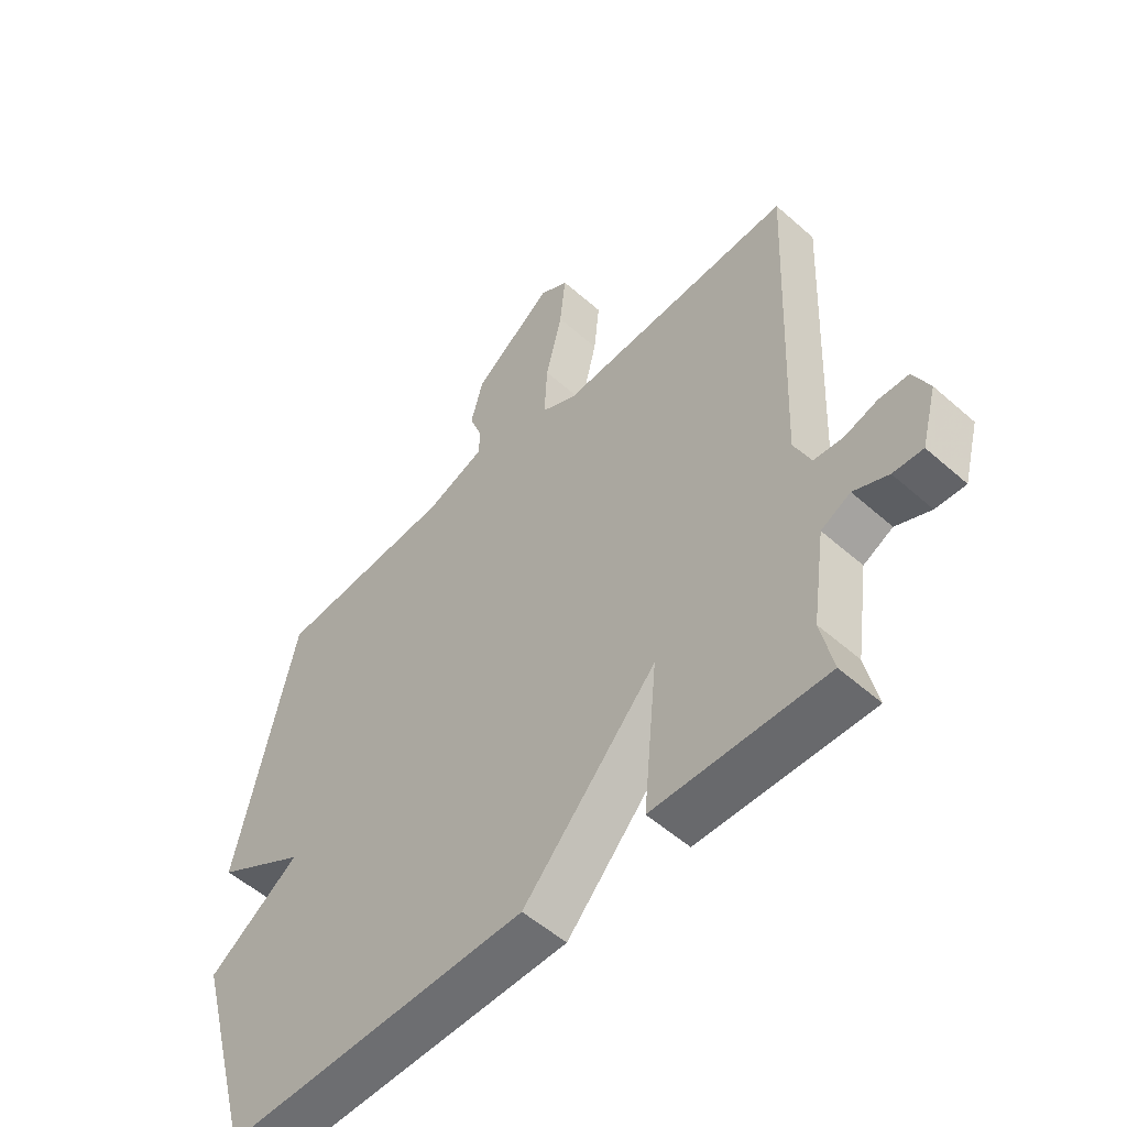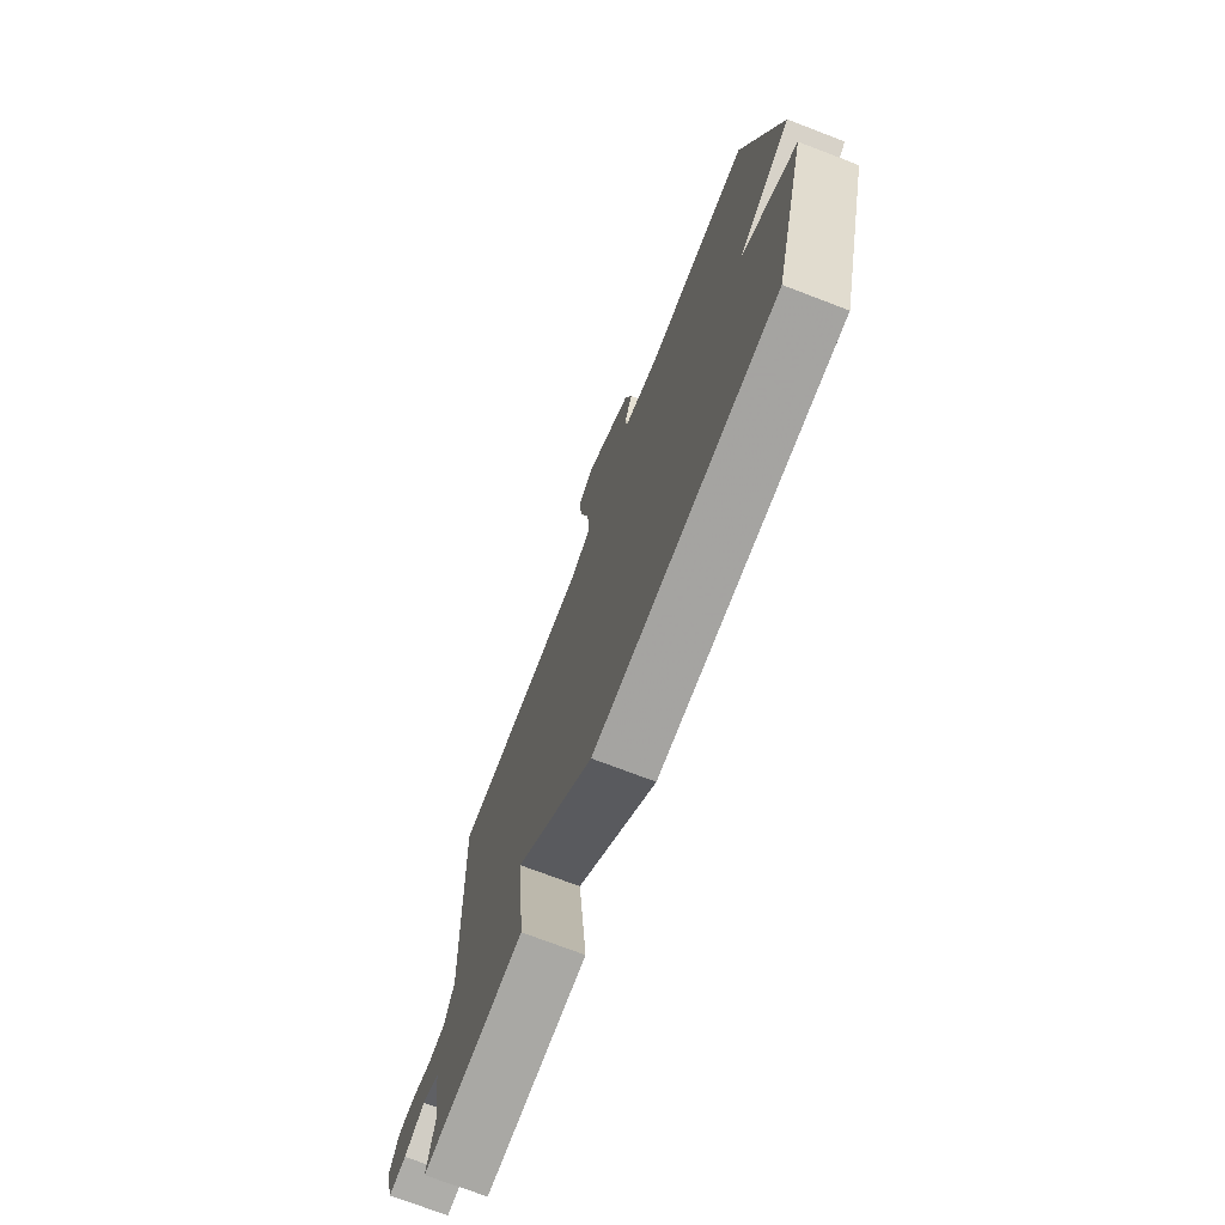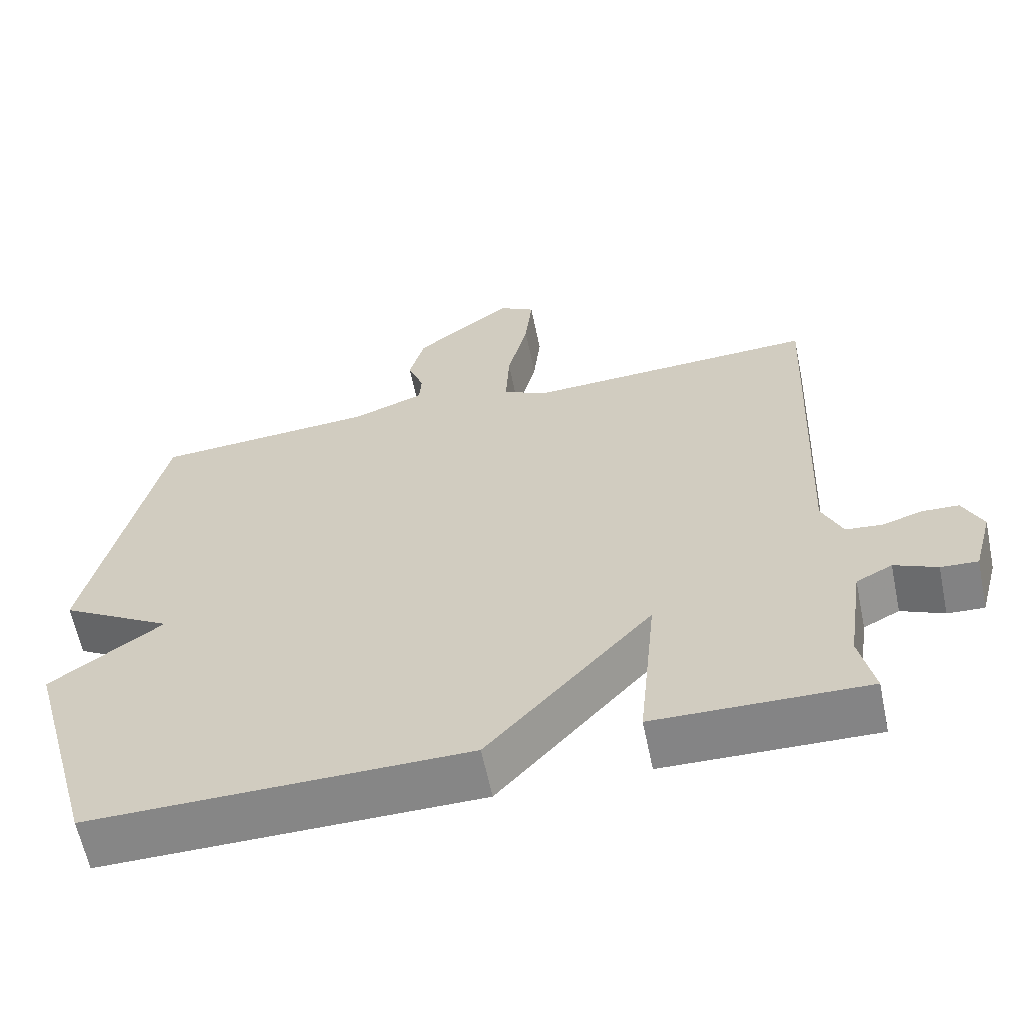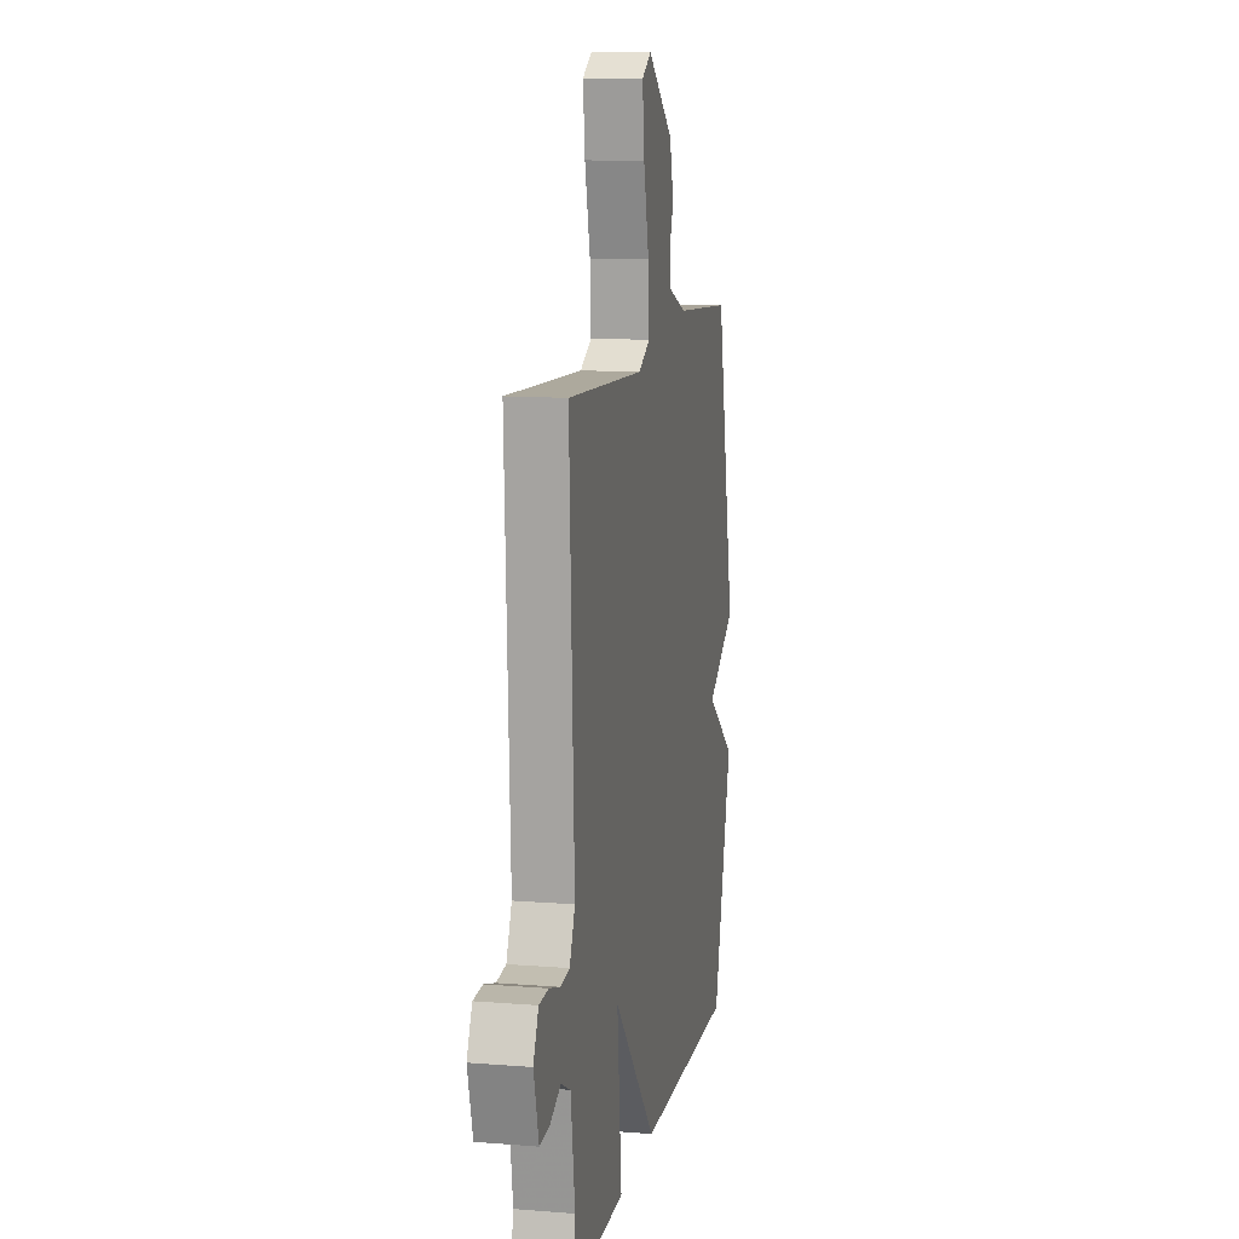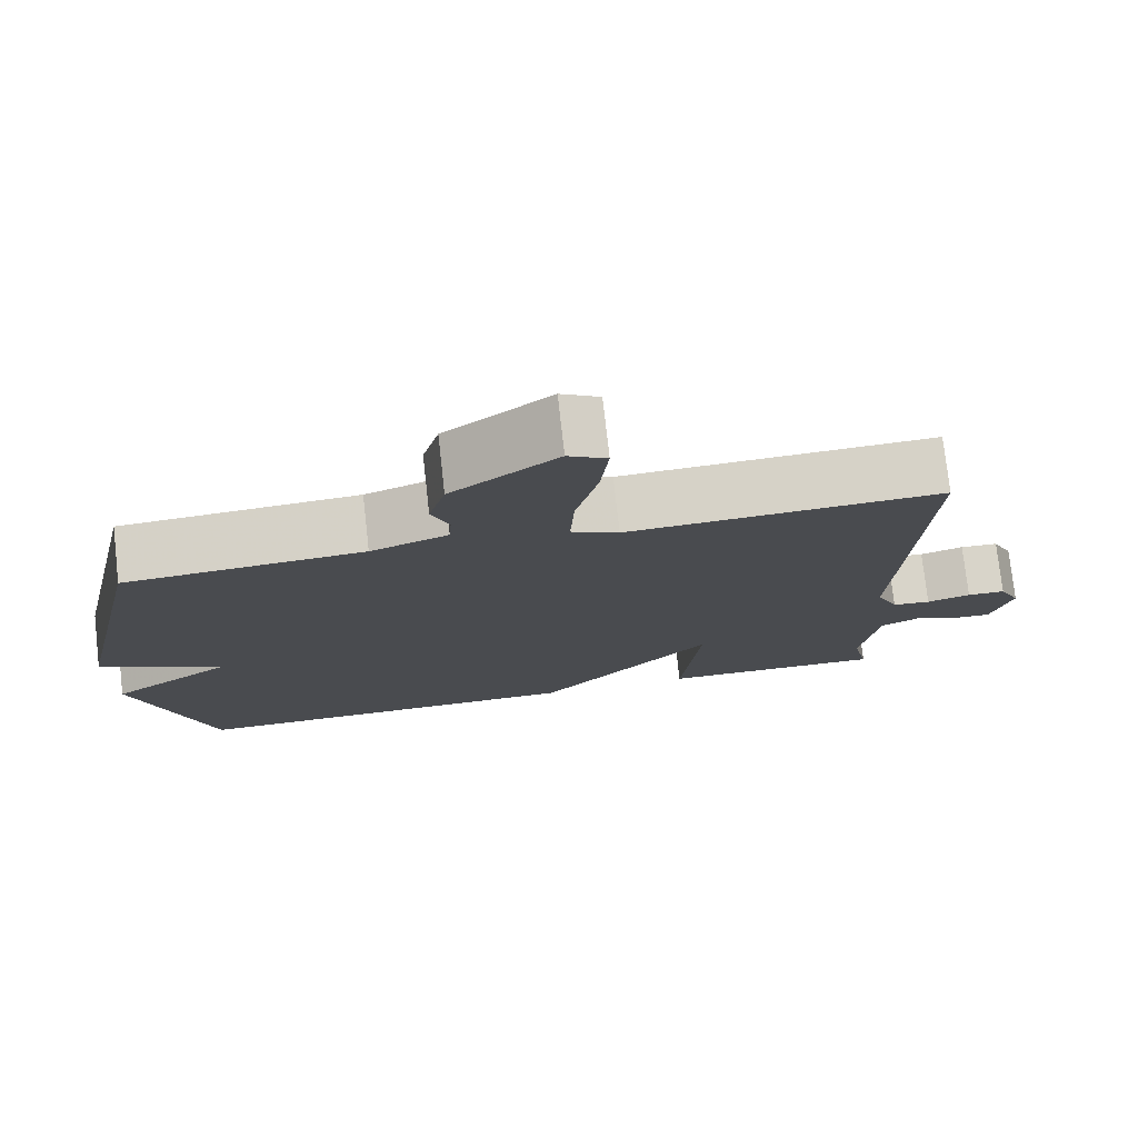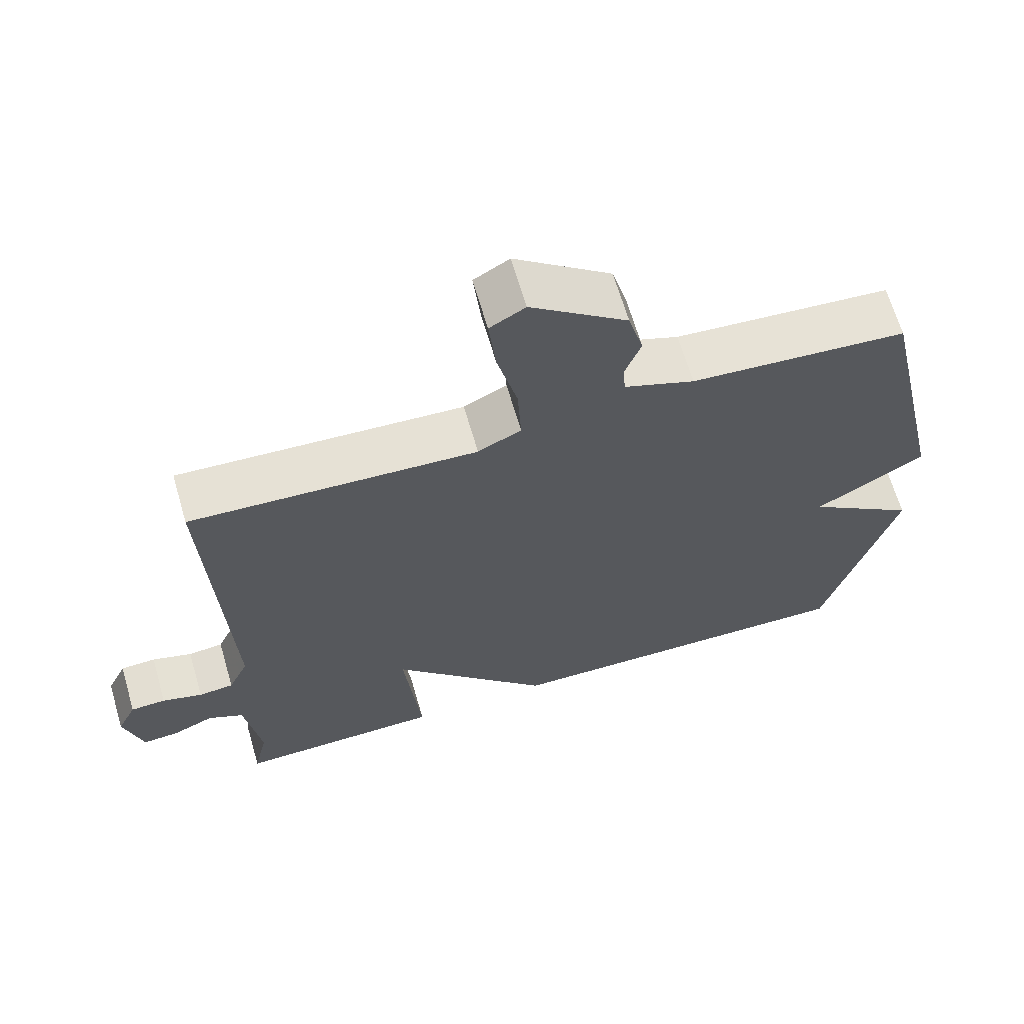
<metadata>
{"format":"obj","ext":"obj","renderer":"f3d","projection":"perspective","resolution":1024,"background":"white","views":[{"elev":-53.8,"azim":46.8,"up":"+Z"},{"elev":-73.8,"azim":-110.9,"up":"+Z"},{"elev":-61.9,"azim":11.7,"up":"+Z"},{"elev":11.6,"azim":101.0,"up":"+Z"},{"elev":76.6,"azim":-6.4,"up":"+Z"},{"elev":65.8,"azim":163.7,"up":"+Z"}]}
</metadata>
<code>
v 0.5 0.07 -0.5
v 0.212 0.07 -0.494
v 0.236 0.07 -0.247
v 0.012 0.07 -0.494
v -0.5 0.07 -0.5
v -0.598 0.07 -0.147
v -0.445 0.07 -0.038
v -0.598 0.07 0.053
v -0.5 0.07 0.5
v -0.199 0.07 0.522
v -0.101 0.07 0.559
v -0.098 0.07 0.604
v -0.12 0.07 0.664
v -0.099 0.07 0.742
v 0.035 0.07 0.845
v 0.084 0.07 0.816
v 0.074 0.07 0.722
v 0.046 0.07 0.606
v 0.041 0.07 0.511
v 0.101 0.07 0.48
v 0.5 0.07 0.5
v 0.476 0.07 -0.053
v 0.504 0.07 -0.116
v 0.553 0.07 -0.121
v 0.609 0.07 -0.104
v 0.658 0.07 -0.106
v 0.685 0.07 -0.163
v 0.659 0.07 -0.259
v 0.609 0.07 -0.256
v 0.551 0.07 -0.23
v 0.502 0.07 -0.255
v 0.48 0.07 -0.407
v 0.5 0 -0.5
v 0.212 0 -0.494
v 0.236 0 -0.247
v 0.012 0 -0.494
v -0.5 0 -0.5
v -0.598 0 -0.147
v -0.445 0 -0.038
v -0.598 0 0.053
v -0.5 0 0.5
v -0.199 0 0.522
v -0.101 0 0.559
v -0.098 0 0.604
v -0.12 0 0.664
v -0.099 0 0.742
v 0.035 0 0.845
v 0.084 0 0.816
v 0.074 0 0.722
v 0.046 0 0.606
v 0.041 0 0.511
v 0.101 0 0.48
v 0.5 0 0.5
v 0.476 0 -0.053
v 0.504 0 -0.116
v 0.553 0 -0.121
v 0.609 0 -0.104
v 0.658 0 -0.106
v 0.685 0 -0.163
v 0.659 0 -0.259
v 0.609 0 -0.256
v 0.551 0 -0.23
v 0.502 0 -0.255
v 0.48 0 -0.407
f 28 29 30
f 27 28 30
f 26 27 30
f 25 26 30
f 24 25 30
f 23 24 30 31
f 22 23 31 32
f 20 21 22
f 19 20 22 32
f 16 17 18
f 15 16 18
f 14 15 18
f 13 14 18
f 12 13 18
f 11 12 18 19
f 19 32 1
f 11 19 1
f 10 11 1
f 7 8 9 10
f 5 6 7
f 4 5 7
f 3 4 7
f 1 2 3
f 10 1 3
f 3 7 10
f 62 61 60
f 62 60 59
f 62 59 58
f 62 58 57
f 62 57 56
f 63 62 56 55
f 64 63 55 54
f 54 53 52
f 64 54 52 51
f 50 49 48
f 50 48 47
f 50 47 46
f 50 46 45
f 50 45 44
f 51 50 44 43
f 33 64 51
f 33 51 43
f 33 43 42
f 42 41 40 39
f 39 38 37
f 39 37 36
f 39 36 35
f 35 34 33
f 35 33 42
f 42 39 35
f 1 33 34 2
f 2 34 35 3
f 3 35 36 4
f 4 36 37 5
f 5 37 38 6
f 6 38 39 7
f 7 39 40 8
f 8 40 41 9
f 9 41 42 10
f 10 42 43 11
f 11 43 44 12
f 12 44 45 13
f 13 45 46 14
f 14 46 47 15
f 15 47 48 16
f 16 48 49 17
f 17 49 50 18
f 18 50 51 19
f 19 51 52 20
f 20 52 53 21
f 21 53 54 22
f 22 54 55 23
f 23 55 56 24
f 24 56 57 25
f 25 57 58 26
f 26 58 59 27
f 27 59 60 28
f 28 60 61 29
f 29 61 62 30
f 30 62 63 31
f 31 63 64 32
f 32 64 33 1

</code>
